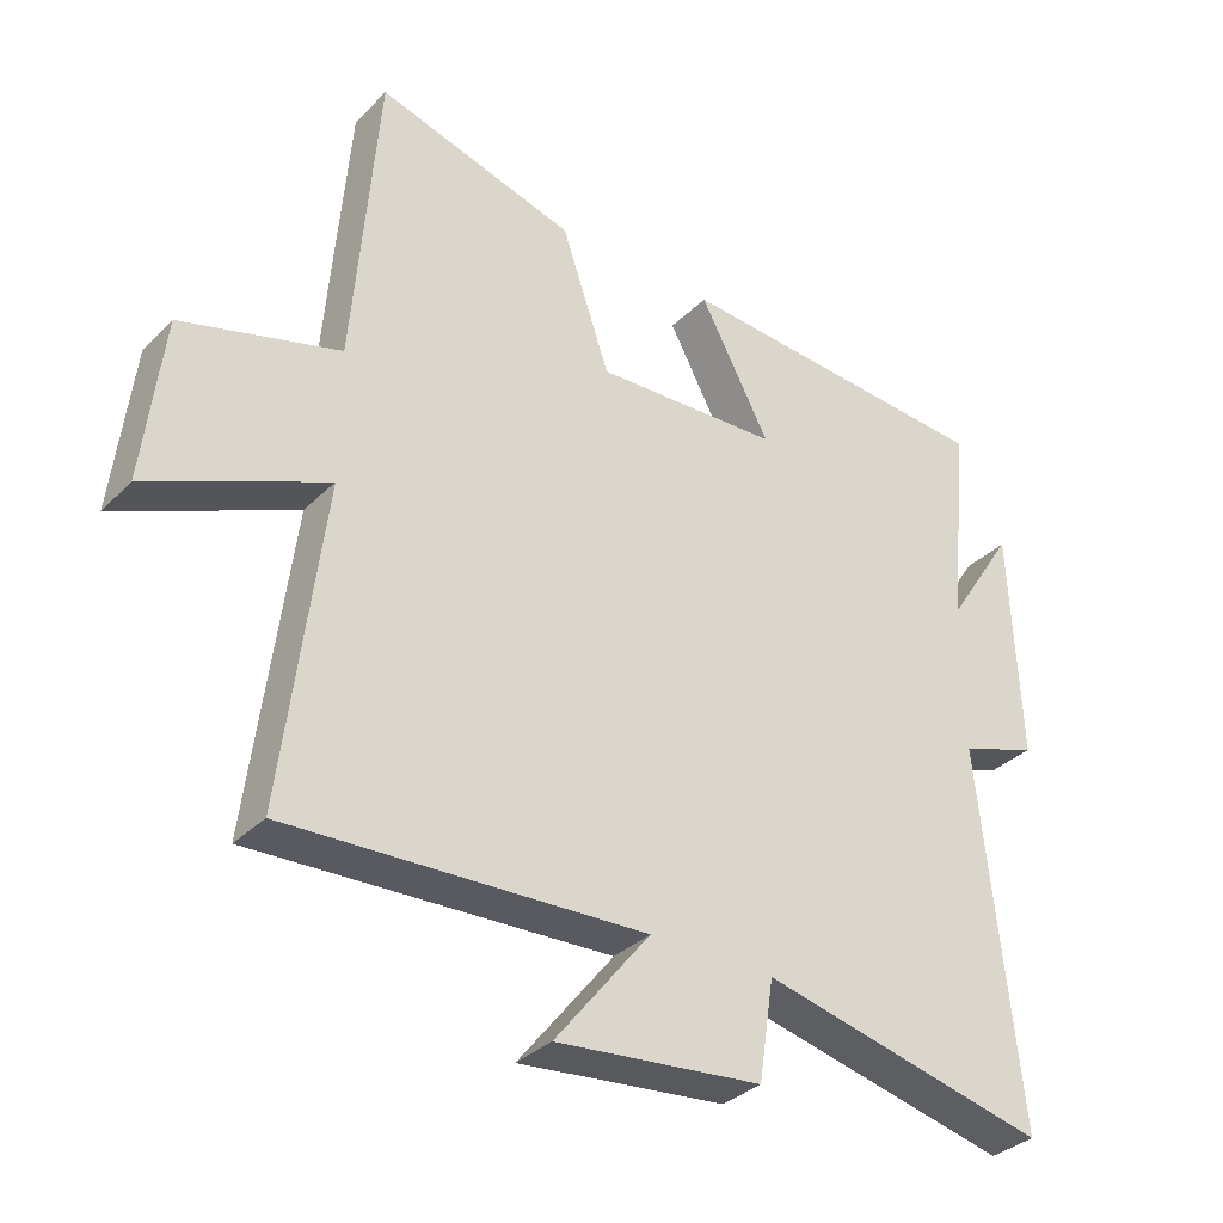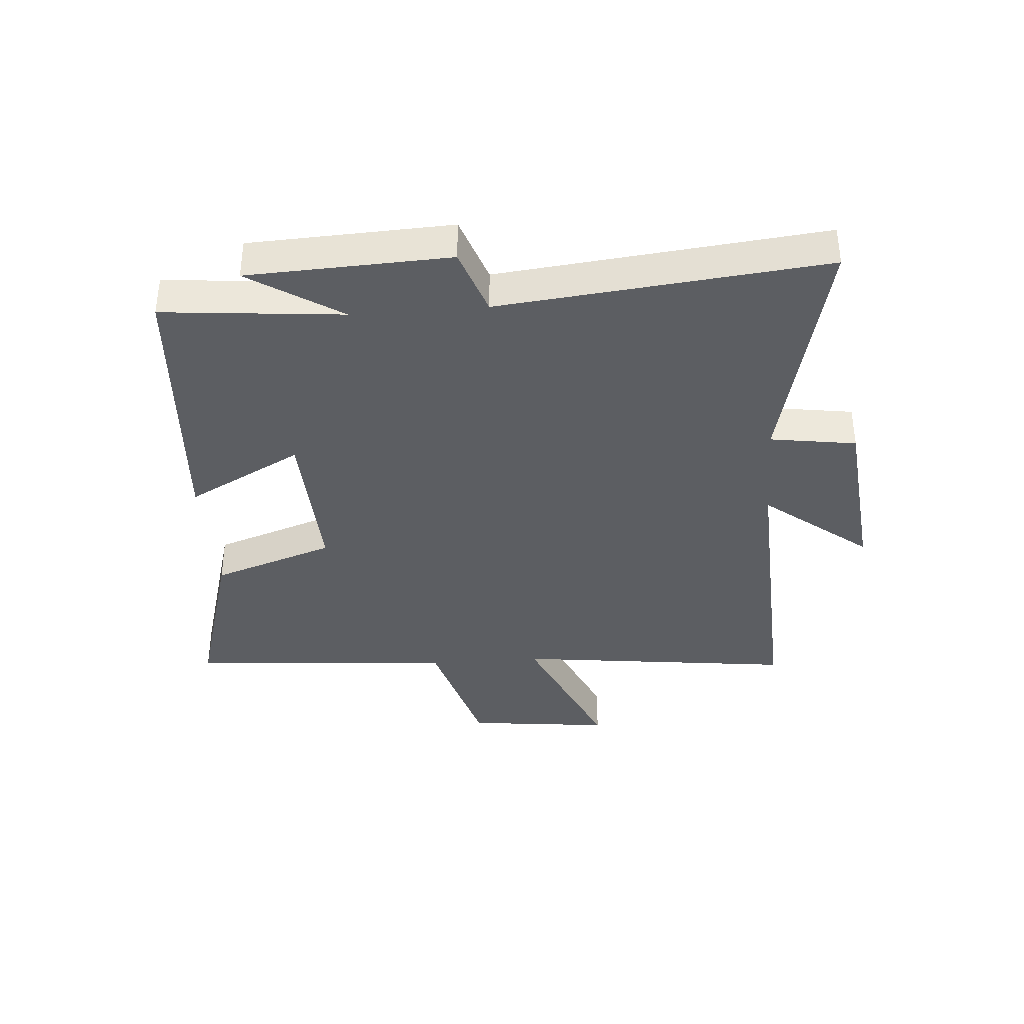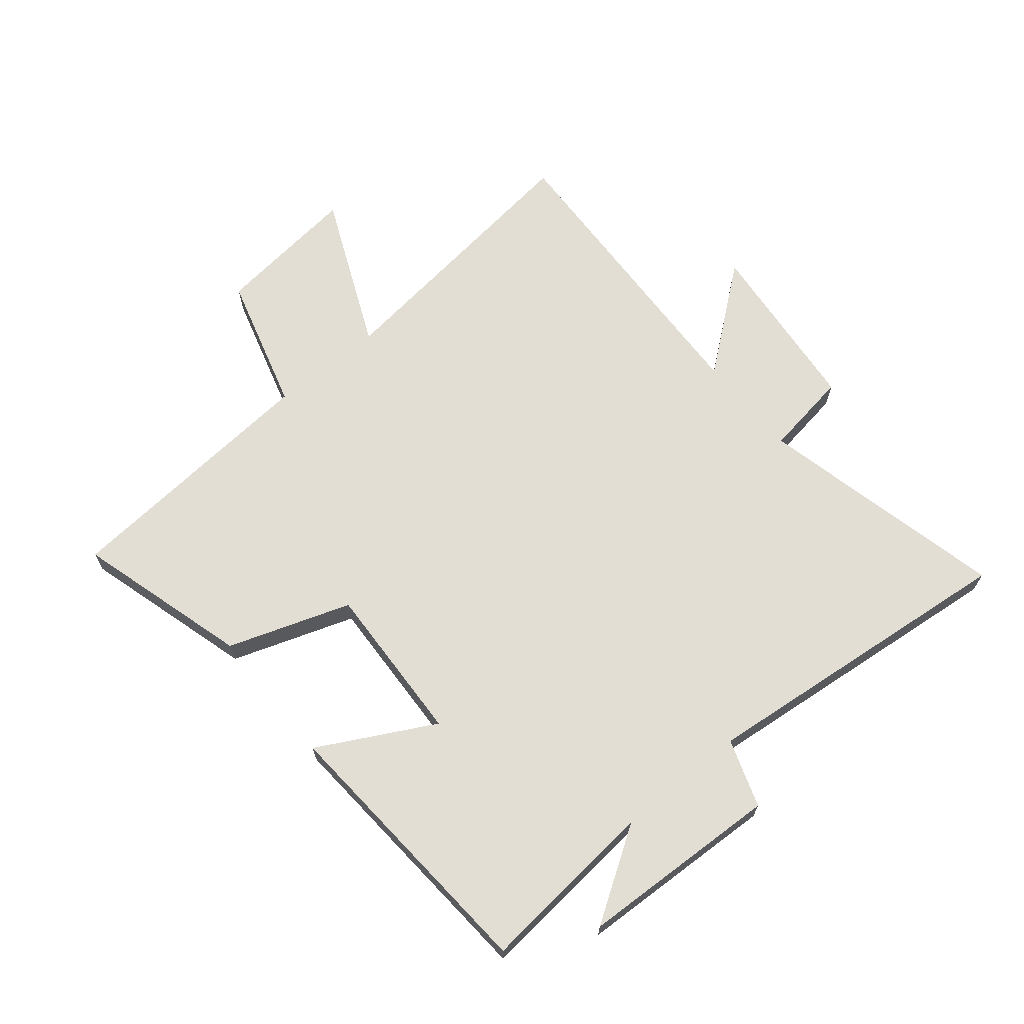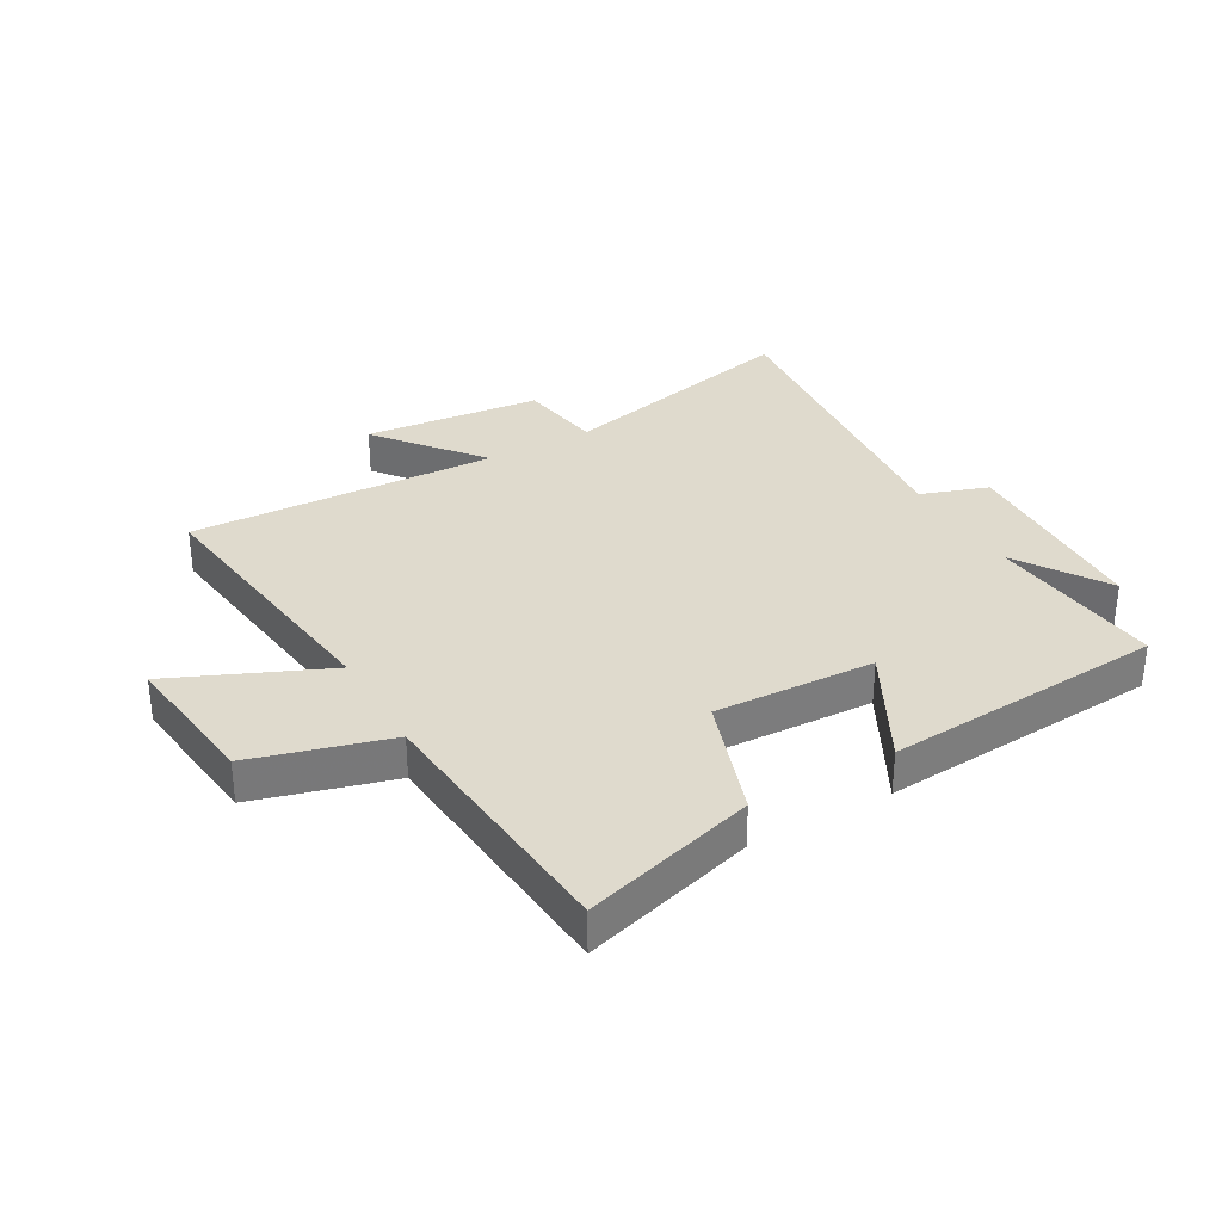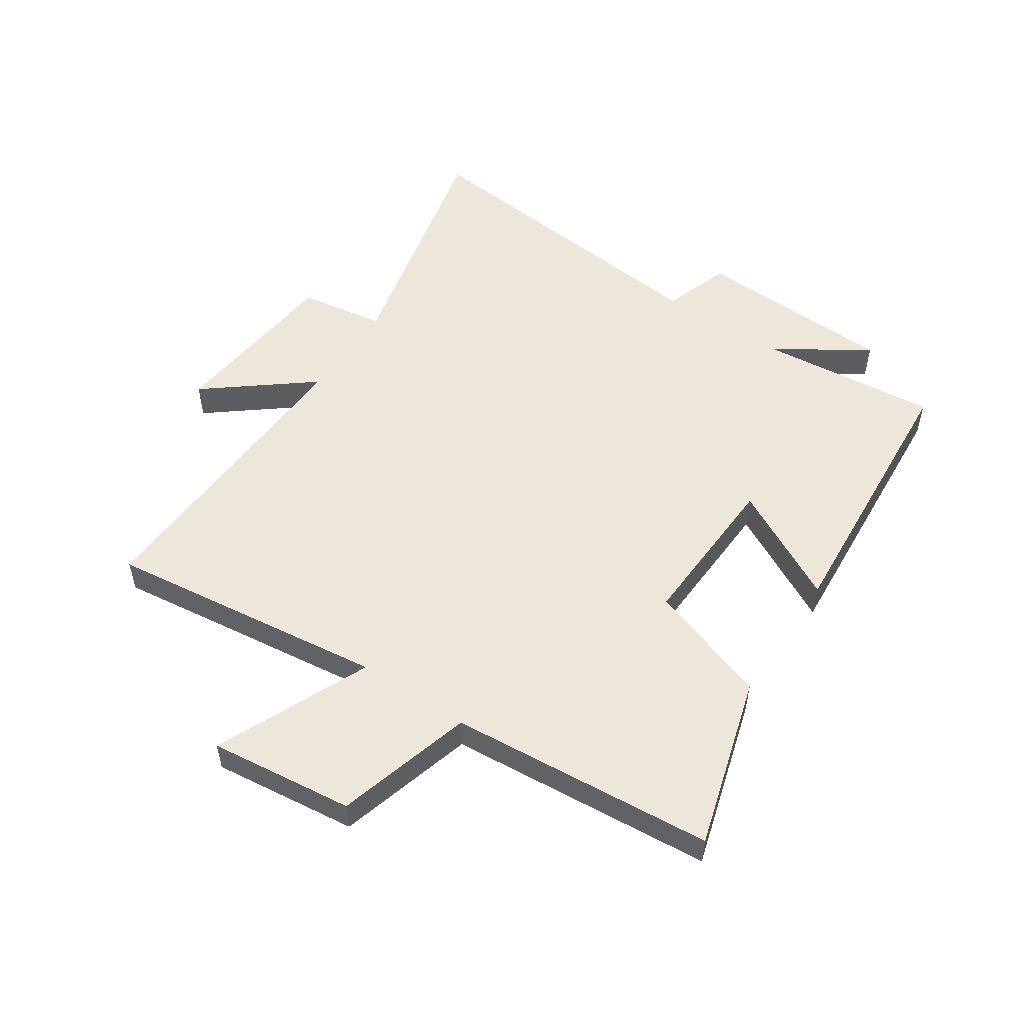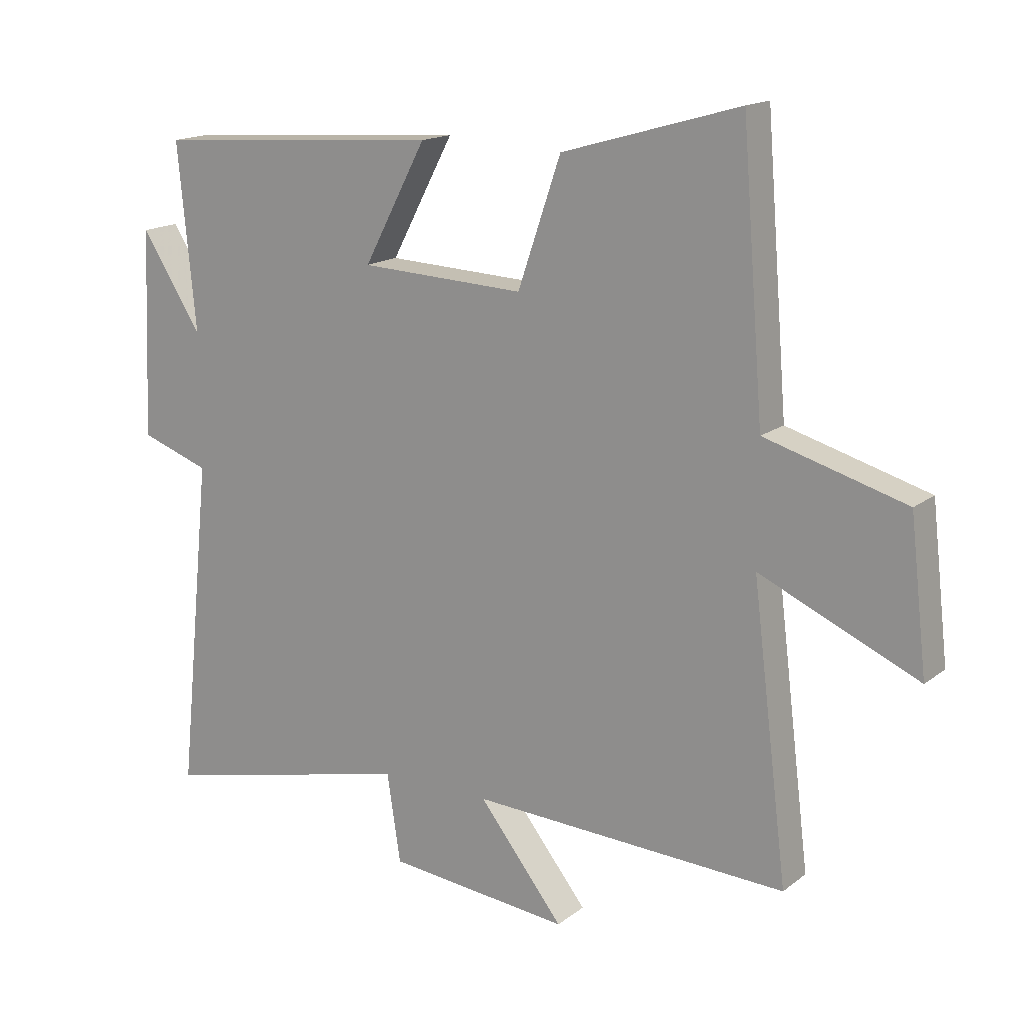
<metadata>
{"format":"obj","ext":"obj","renderer":"f3d","projection":"perspective","resolution":1024,"background":"white","views":[{"elev":-33.6,"azim":-37.1,"up":"+Z"},{"elev":-37.5,"azim":94.5,"up":"+Y"},{"elev":67.2,"azim":50.6,"up":"+Y"},{"elev":32.7,"azim":-29.7,"up":"+Y"},{"elev":53.3,"azim":-56.3,"up":"+Y"},{"elev":16.1,"azim":-146.5,"up":"+Z"}]}
</metadata>
<code>
v 0.529 0.07 0.467
v 0.5 0.07 0.167
v 0.599 0.07 0.32
v 0.613 0.07 -0.016
v 0.5 0.07 -0.055
v 0.556 0.07 -0.597
v 0.14 0.07 -0.5
v 0.118 0.07 -0.644
v -0.18 0.07 -0.674
v -0.042 0.07 -0.5
v -0.558 0.07 -0.522
v -0.5 0.07 -0.055
v -0.757 0.07 -0.168
v -0.729 0.07 0.074
v -0.5 0.07 0.139
v -0.464 0.07 0.583
v -0.176 0.07 0.5
v -0.106 0.07 0.296
v 0.162 0.07 0.308
v 0.06 0.07 0.5
v 0.529 0 0.467
v 0.5 0 0.167
v 0.599 0 0.32
v 0.613 0 -0.016
v 0.5 0 -0.055
v 0.556 0 -0.597
v 0.14 0 -0.5
v 0.118 0 -0.644
v -0.18 0 -0.674
v -0.042 0 -0.5
v -0.558 0 -0.522
v -0.5 0 -0.055
v -0.757 0 -0.168
v -0.729 0 0.074
v -0.5 0 0.139
v -0.464 0 0.583
v -0.176 0 0.5
v -0.106 0 0.296
v 0.162 0 0.308
v 0.06 0 0.5
f 19 20 1 2
f 18 19 2
f 15 16 17 18
f 15 18 2
f 12 13 14 15
f 12 15 2
f 10 11 12 2
f 7 8 9 10
f 7 10 2
f 5 6 7
f 5 7 2 3
f 3 4 5
f 22 21 40 39
f 22 39 38
f 38 37 36 35
f 22 38 35
f 35 34 33 32
f 22 35 32
f 22 32 31 30
f 30 29 28 27
f 22 30 27
f 27 26 25
f 23 22 27 25
f 25 24 23
f 1 21 22 2
f 2 22 23 3
f 3 23 24 4
f 4 24 25 5
f 5 25 26 6
f 6 26 27 7
f 7 27 28 8
f 8 28 29 9
f 9 29 30 10
f 10 30 31 11
f 11 31 32 12
f 12 32 33 13
f 13 33 34 14
f 14 34 35 15
f 15 35 36 16
f 16 36 37 17
f 17 37 38 18
f 18 38 39 19
f 19 39 40 20
f 20 40 21 1

</code>
